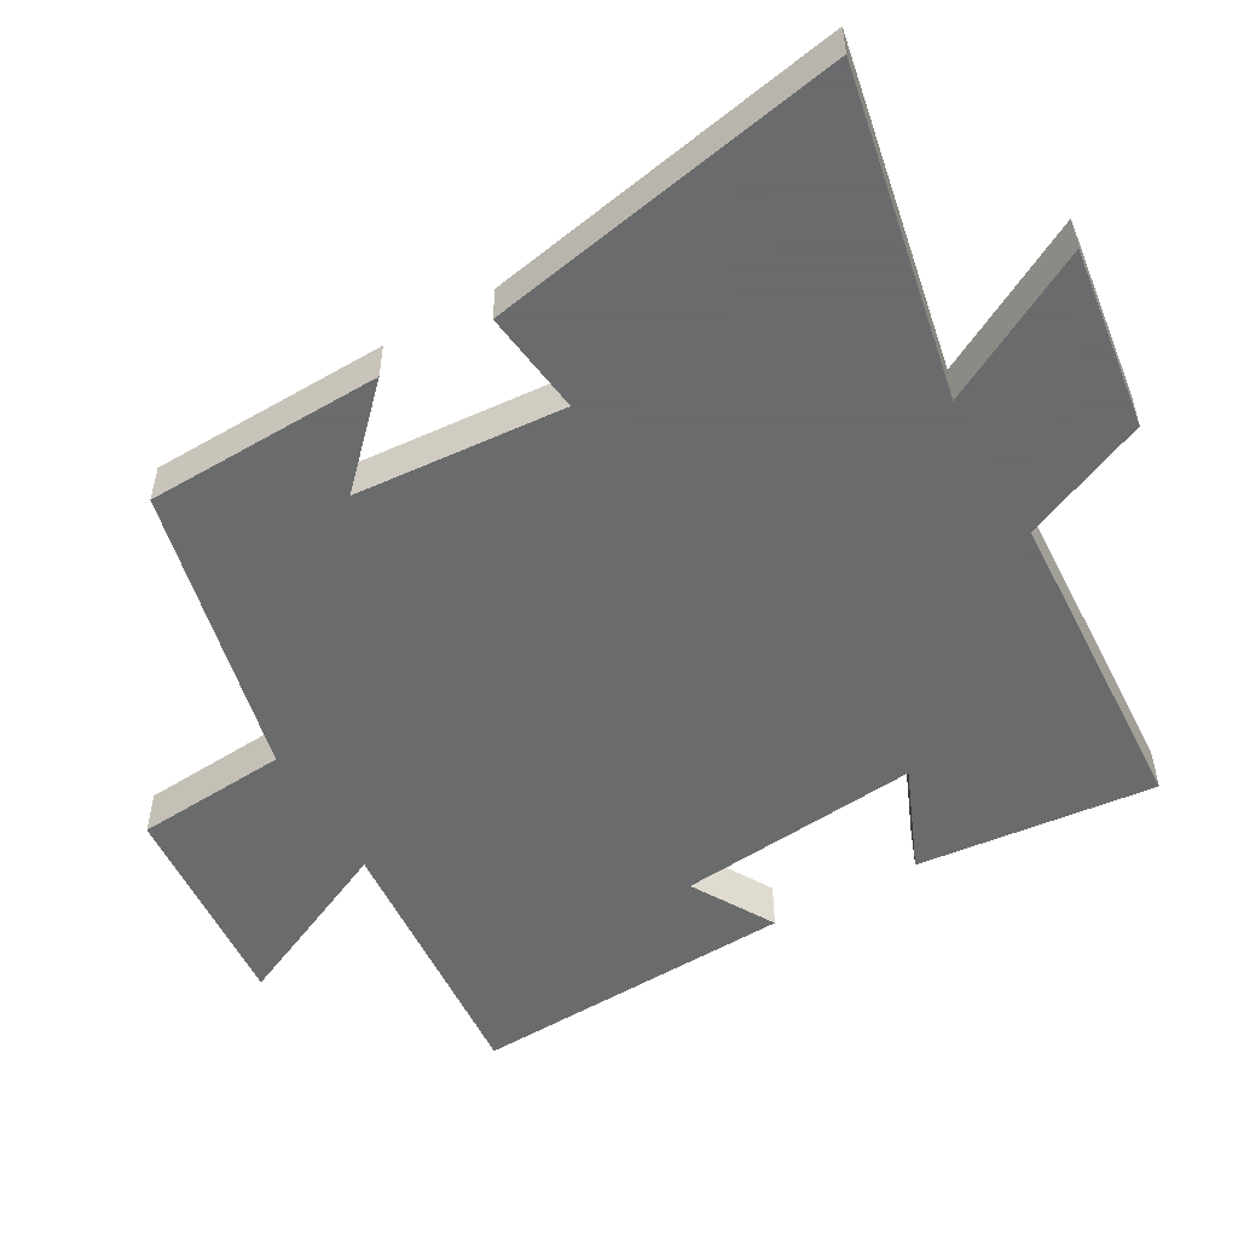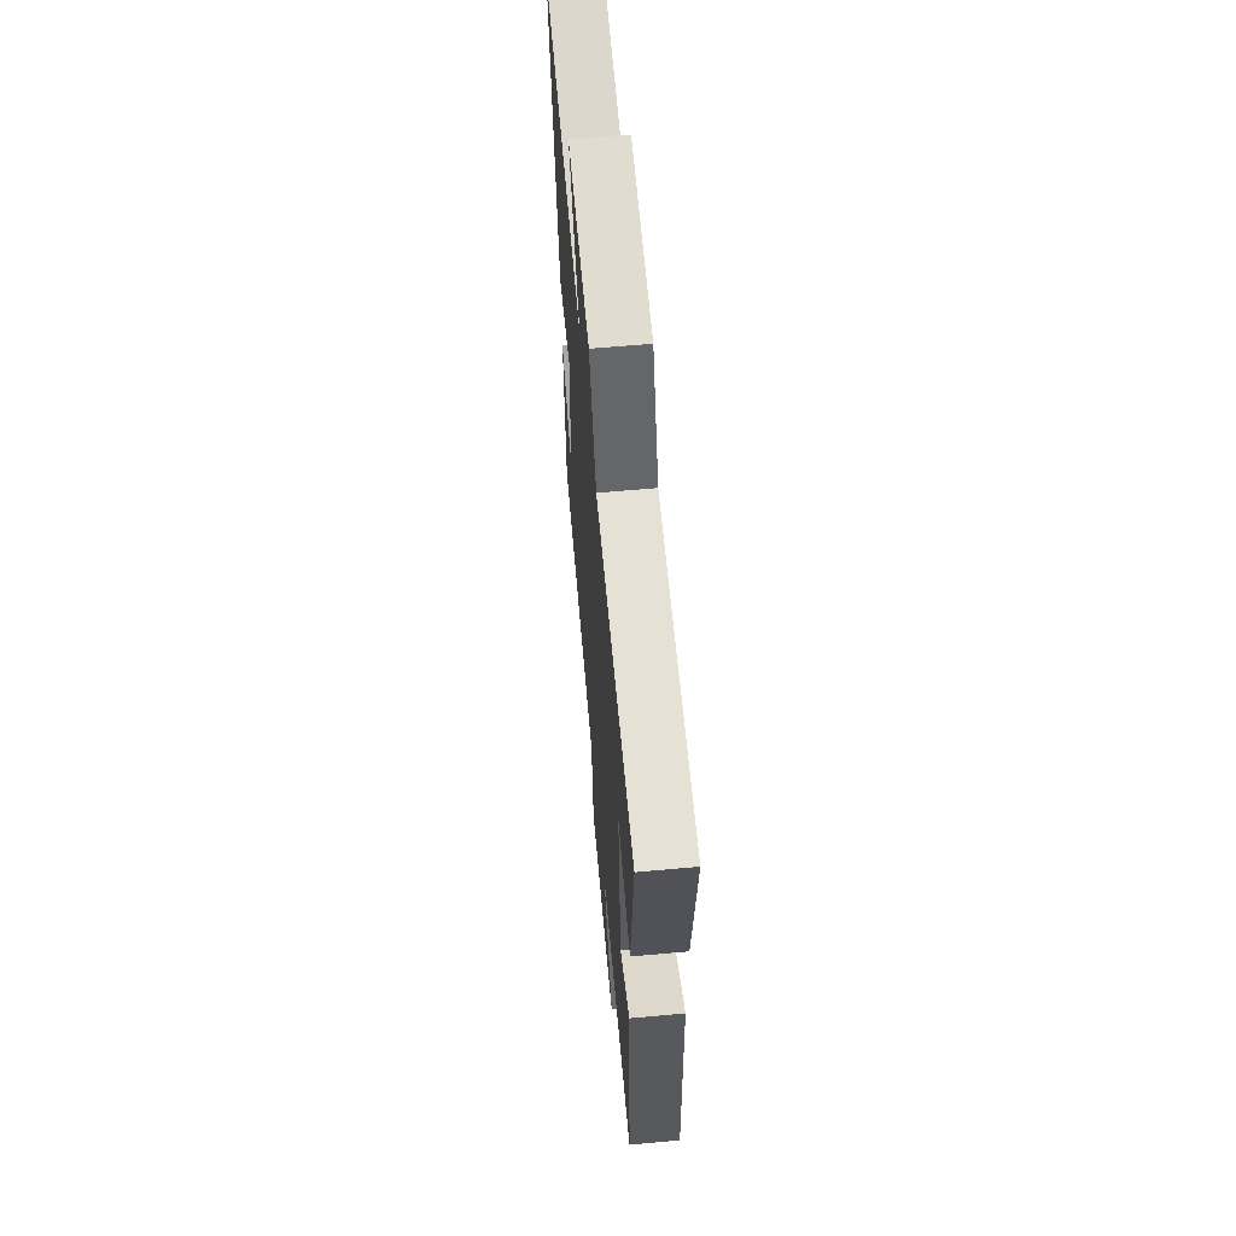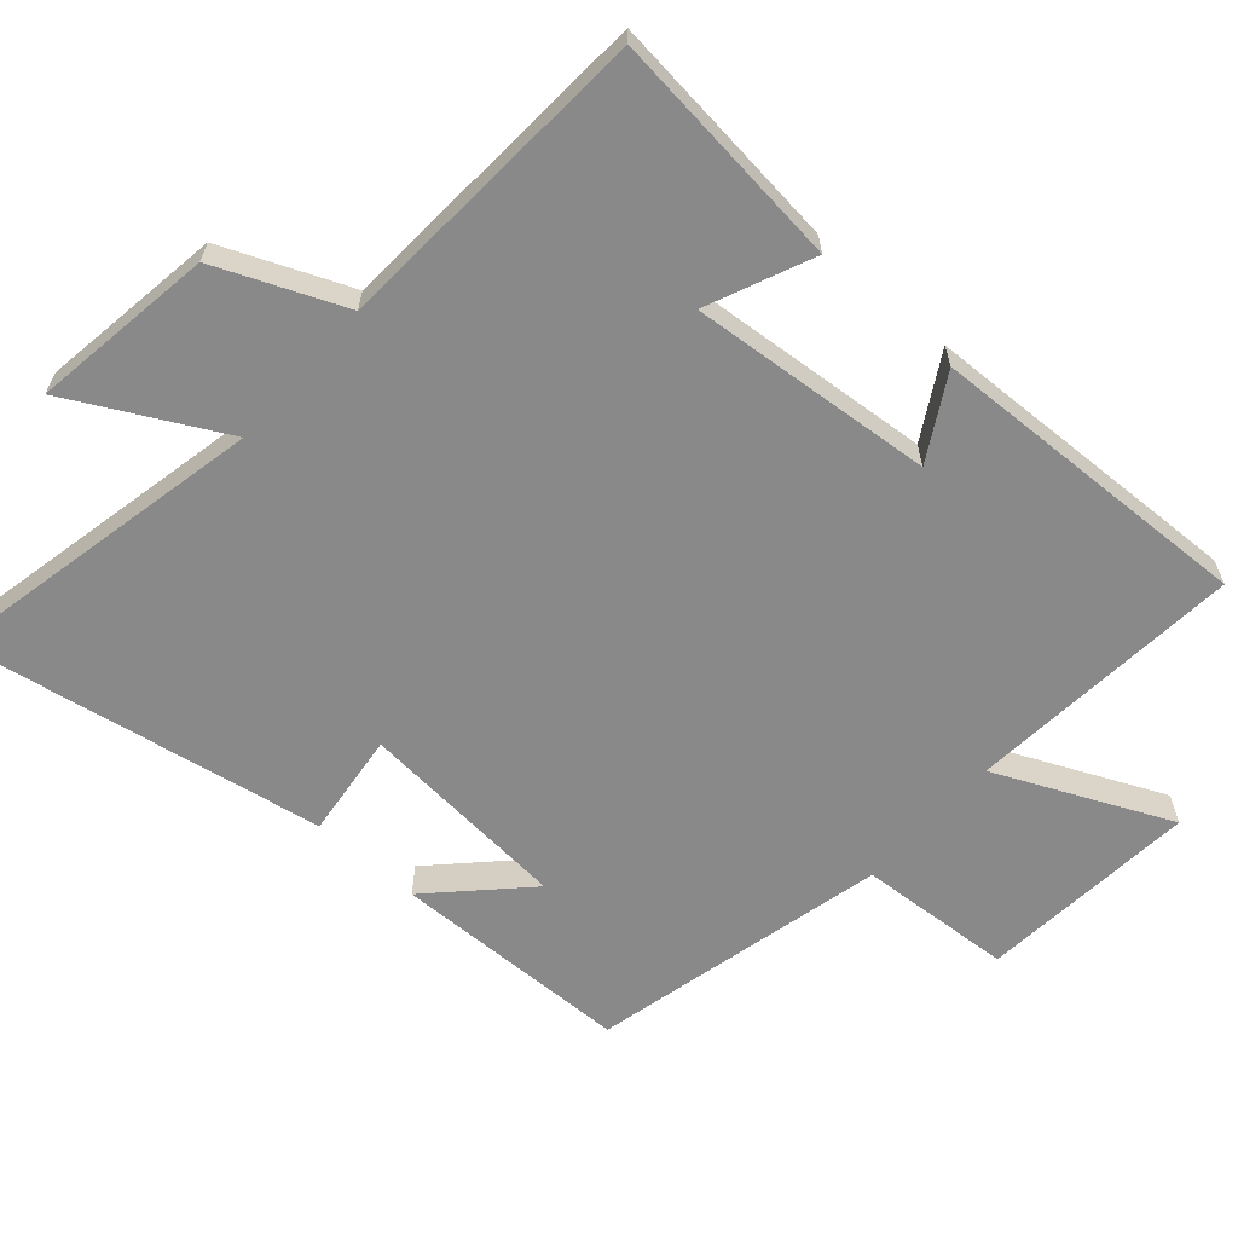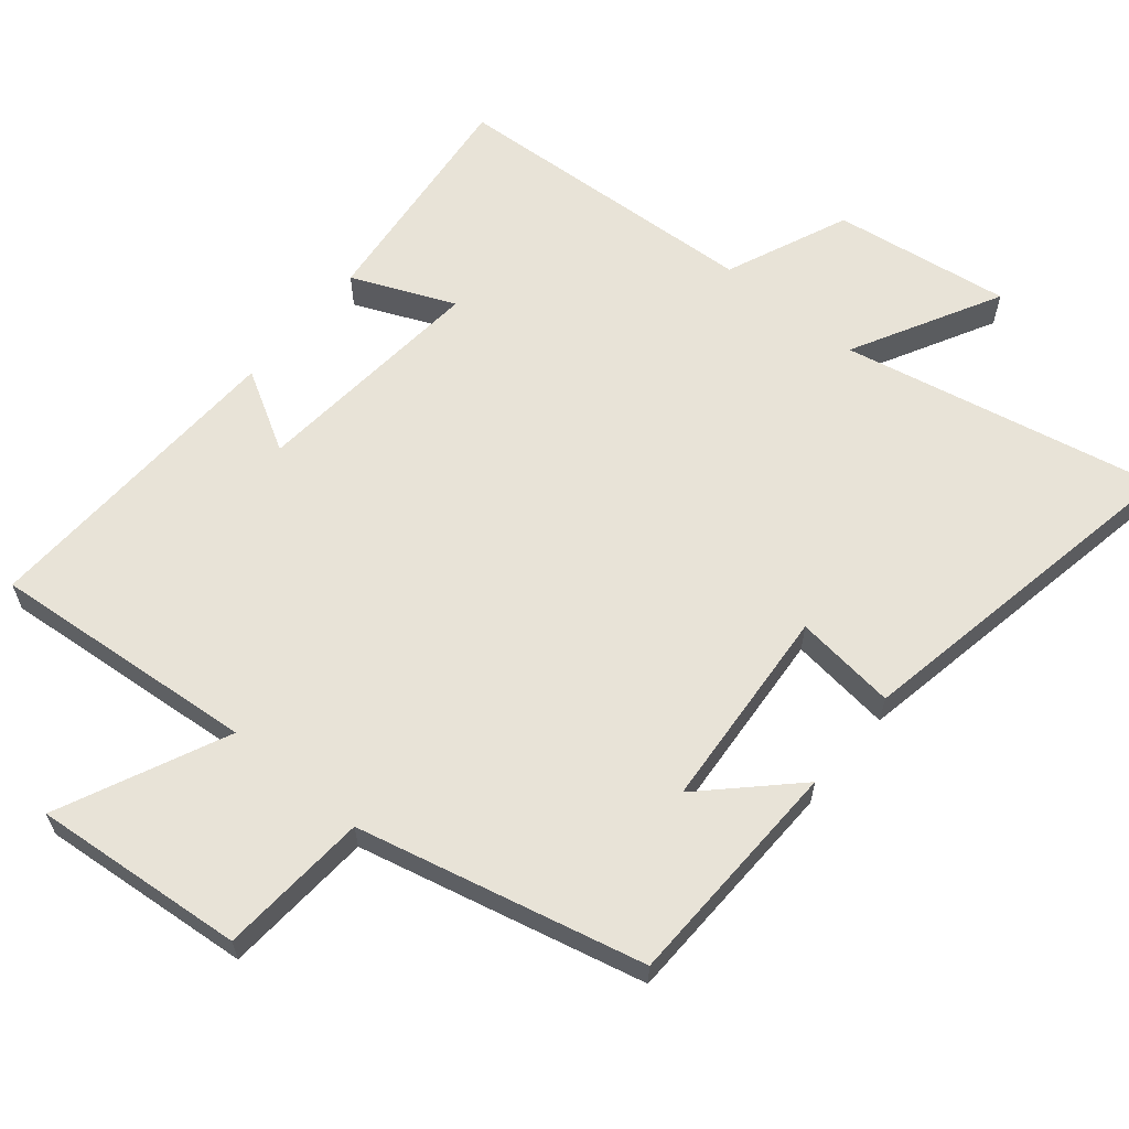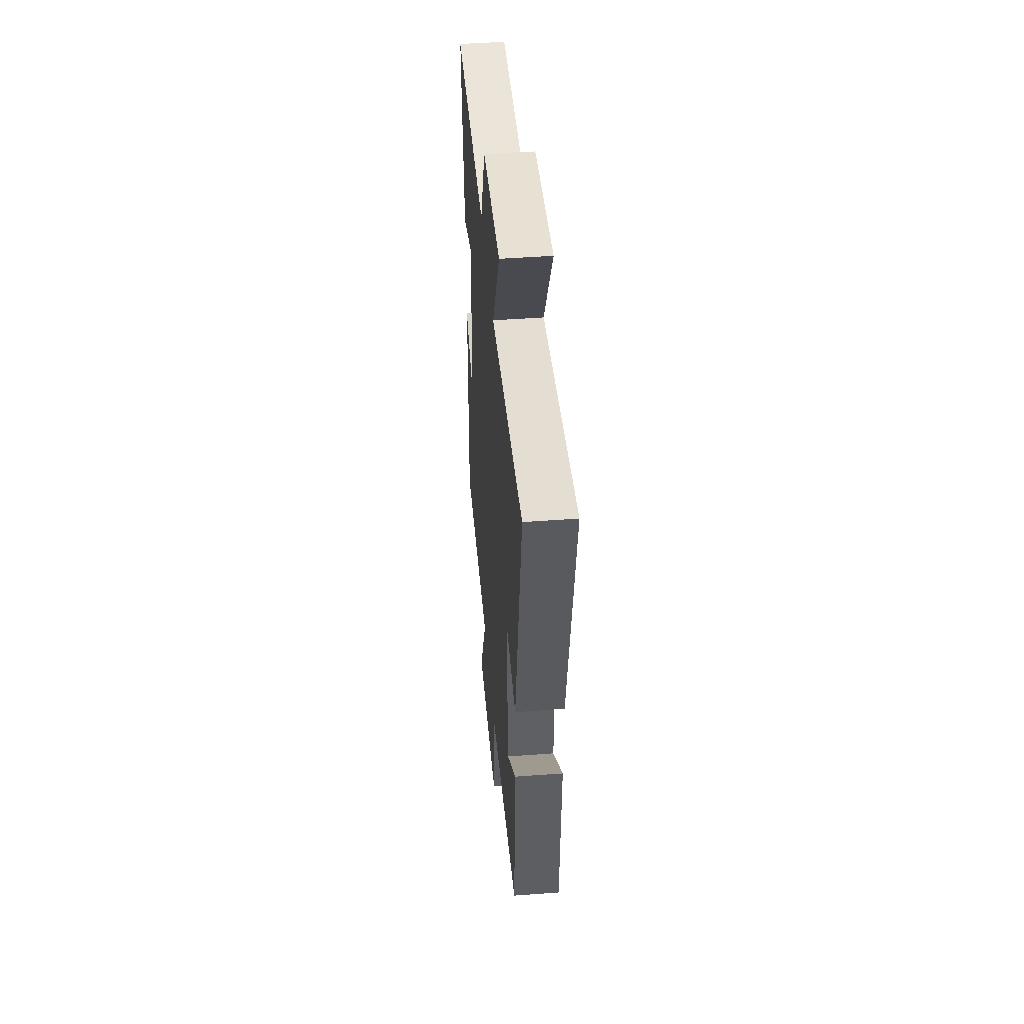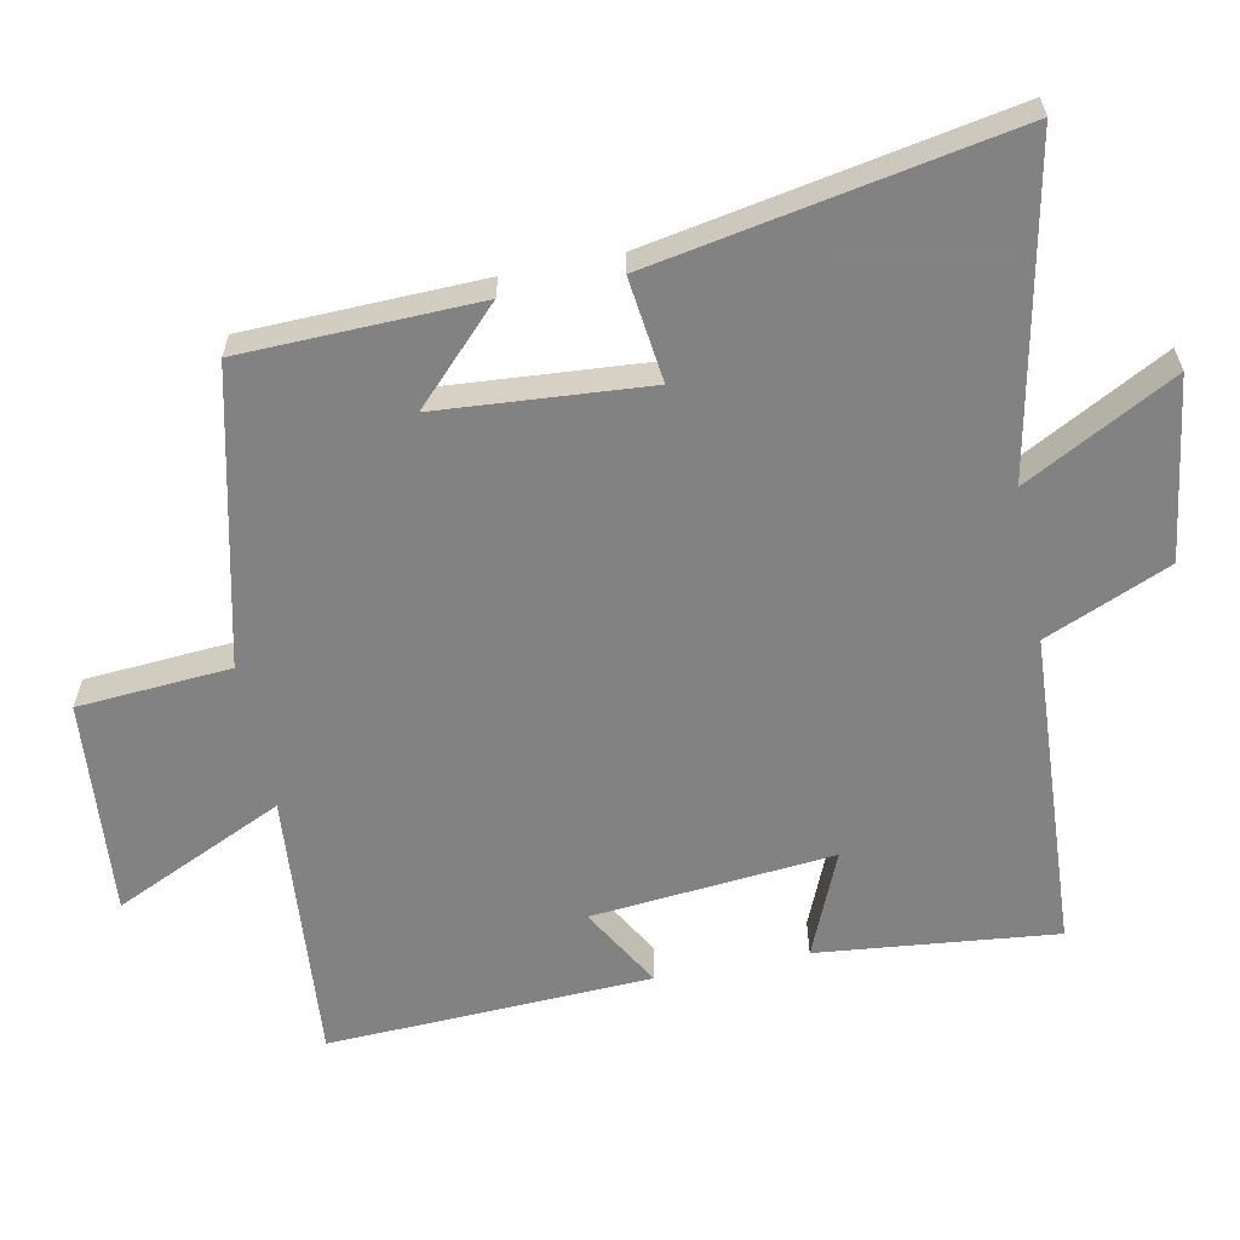
<metadata>
{"format":"obj","ext":"obj","renderer":"f3d","projection":"perspective","resolution":1024,"background":"white","views":[{"elev":-53.2,"azim":-60.2,"up":"+Y"},{"elev":61.9,"azim":84.7,"up":"+Z"},{"elev":-63.2,"azim":48.3,"up":"+Y"},{"elev":62.0,"azim":-140.5,"up":"+Y"},{"elev":47.9,"azim":-94.8,"up":"+Z"},{"elev":-60.9,"azim":-78.7,"up":"+Y"}]}
</metadata>
<code>
v -0.49 0.07 -0.404
v -0.5 0.07 -0.069
v -0.375 0.07 -0.191
v -0.353 0.07 0.105
v -0.5 0.07 0.087
v -0.594 0.07 0.593
v -0.135 0.07 0.5
v -0.249 0.07 0.713
v 0.007 0.07 0.677
v 0.083 0.07 0.5
v 0.535 0.07 0.475
v 0.5 0.07 0.138
v 0.352 0.07 0.201
v 0.384 0.07 -0.141
v 0.5 0.07 -0.074
v 0.52 0.07 -0.532
v 0.134 0.07 -0.5
v 0.246 0.07 -0.742
v -0.06 0.07 -0.716
v -0.076 0.07 -0.5
v -0.49 0 -0.404
v -0.5 0 -0.069
v -0.375 0 -0.191
v -0.353 0 0.105
v -0.5 0 0.087
v -0.594 0 0.593
v -0.135 0 0.5
v -0.249 0 0.713
v 0.007 0 0.677
v 0.083 0 0.5
v 0.535 0 0.475
v 0.5 0 0.138
v 0.352 0 0.201
v 0.384 0 -0.141
v 0.5 0 -0.074
v 0.52 0 -0.532
v 0.134 0 -0.5
v 0.246 0 -0.742
v -0.06 0 -0.716
v -0.076 0 -0.5
f 17 18 19 20
f 17 20 1
f 14 15 16 17
f 13 14 17 1
f 10 11 12 13
f 10 13 1
f 7 8 9 10
f 4 5 6 7
f 3 4 7 10
f 1 2 3
f 1 3 10
f 40 39 38 37
f 21 40 37
f 37 36 35 34
f 21 37 34 33
f 33 32 31 30
f 21 33 30
f 30 29 28 27
f 27 26 25 24
f 30 27 24 23
f 23 22 21
f 30 23 21
f 1 21 22 2
f 2 22 23 3
f 3 23 24 4
f 4 24 25 5
f 5 25 26 6
f 6 26 27 7
f 7 27 28 8
f 8 28 29 9
f 9 29 30 10
f 10 30 31 11
f 11 31 32 12
f 12 32 33 13
f 13 33 34 14
f 14 34 35 15
f 15 35 36 16
f 16 36 37 17
f 17 37 38 18
f 18 38 39 19
f 19 39 40 20
f 20 40 21 1

</code>
